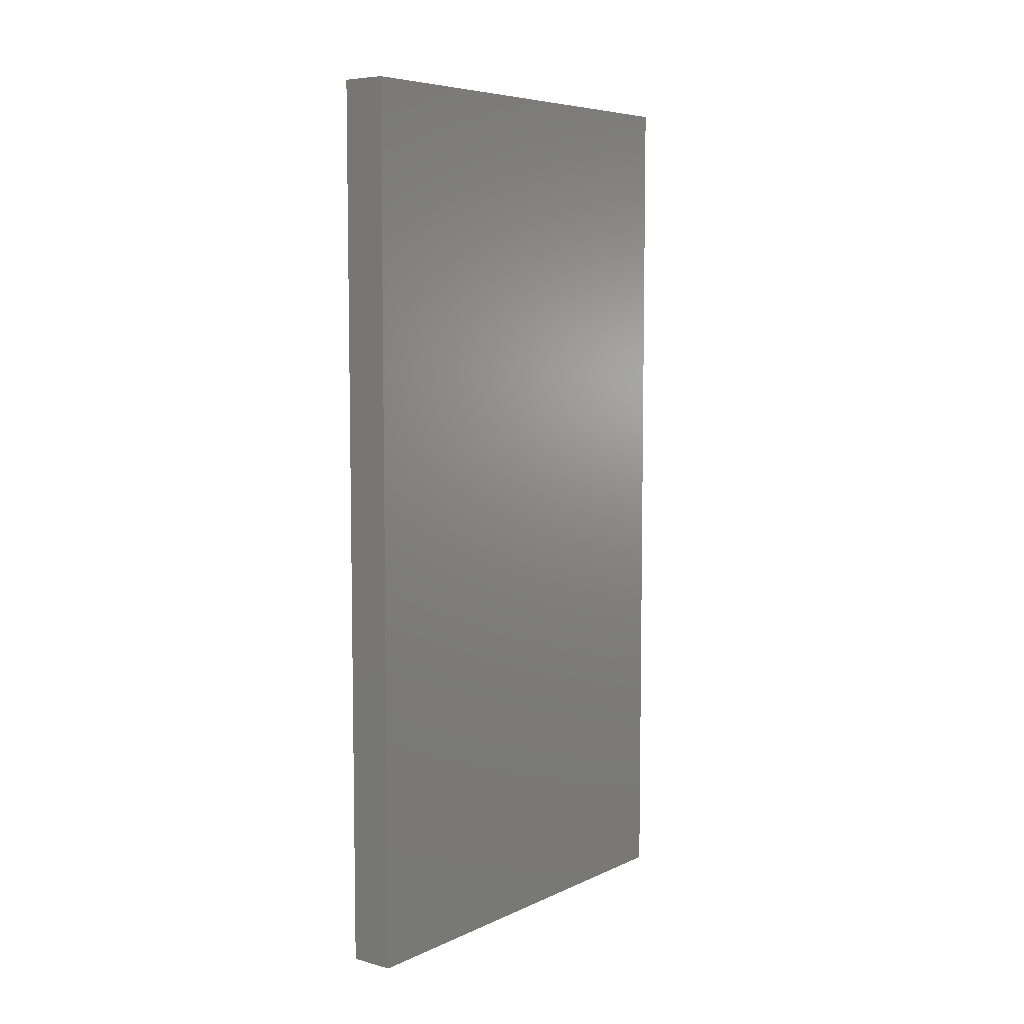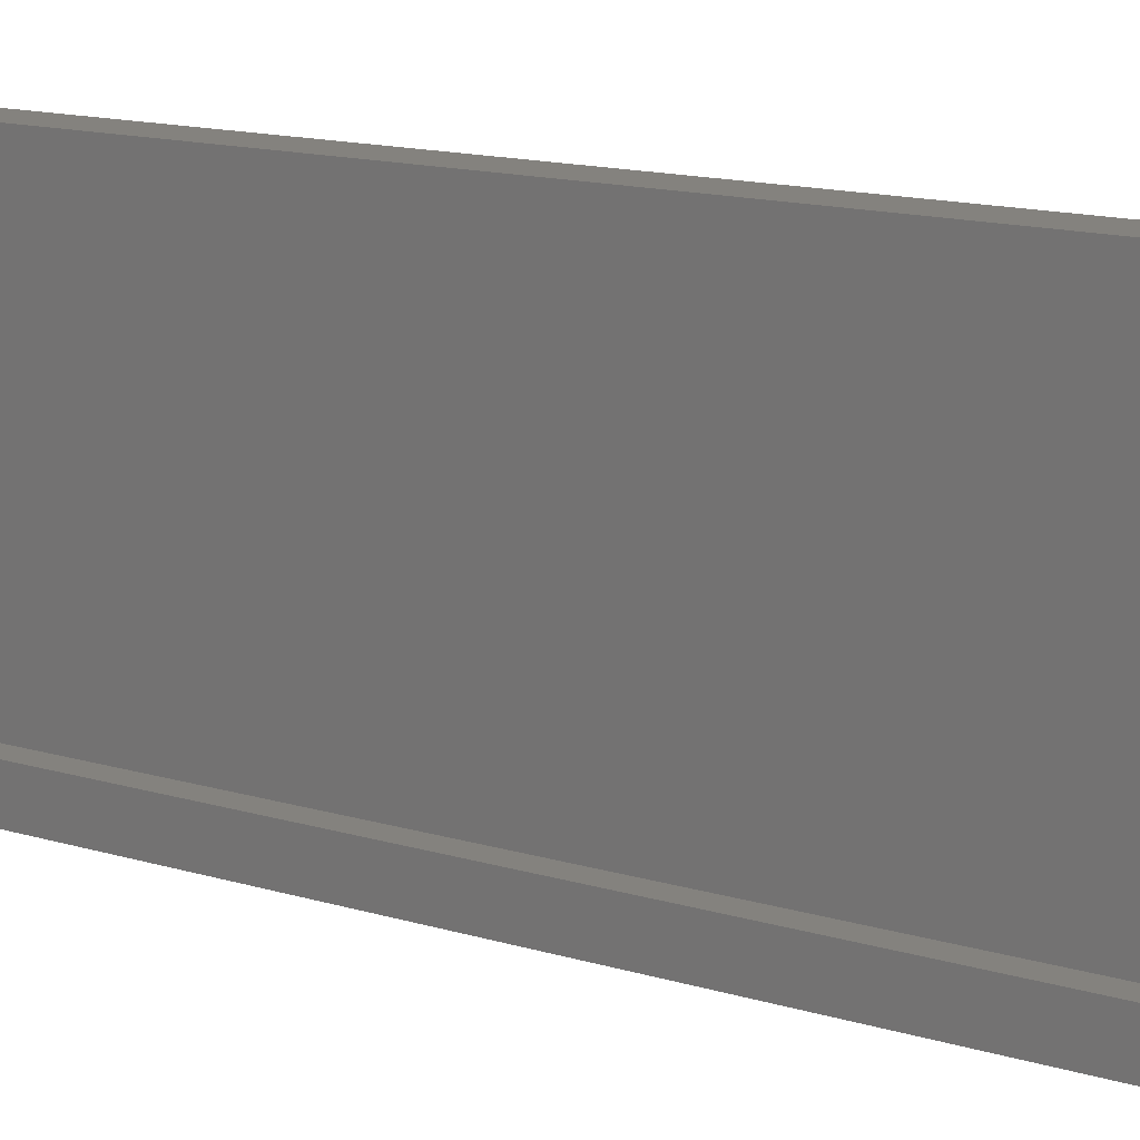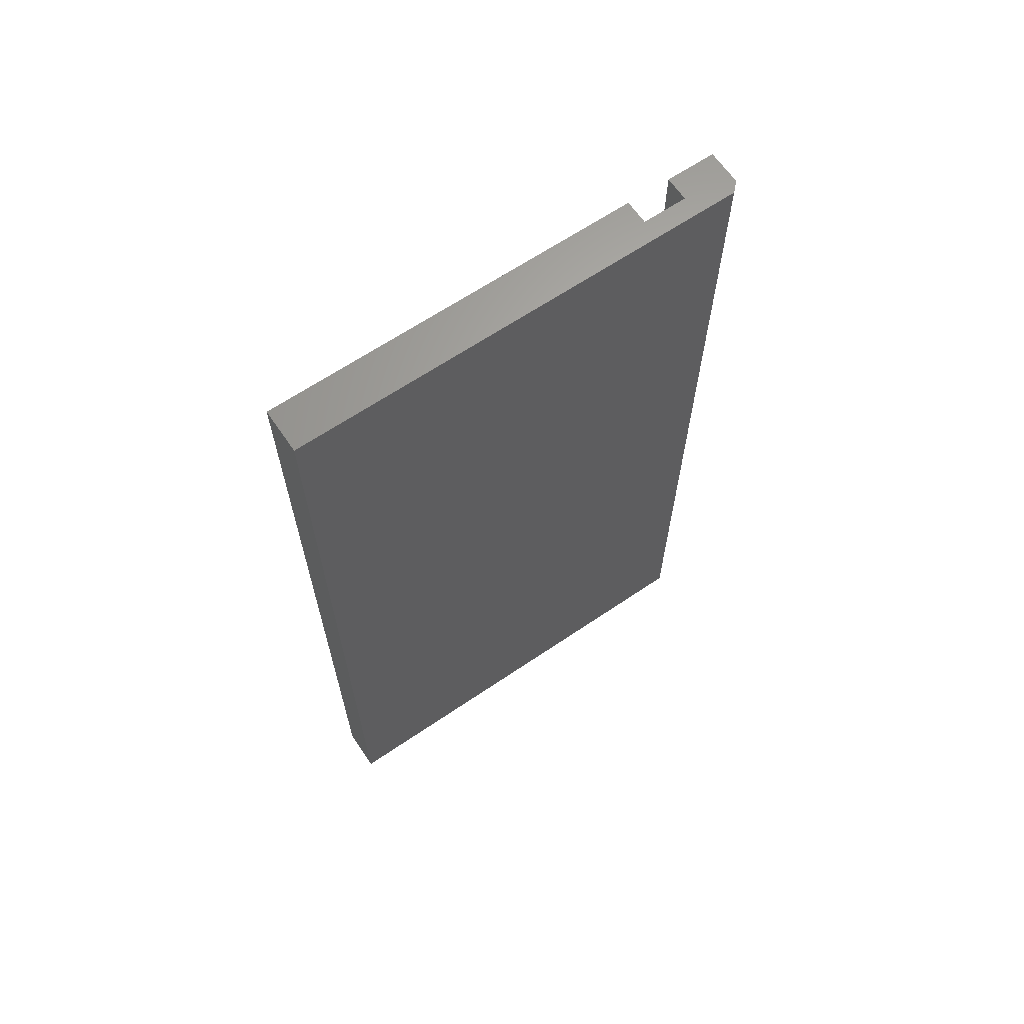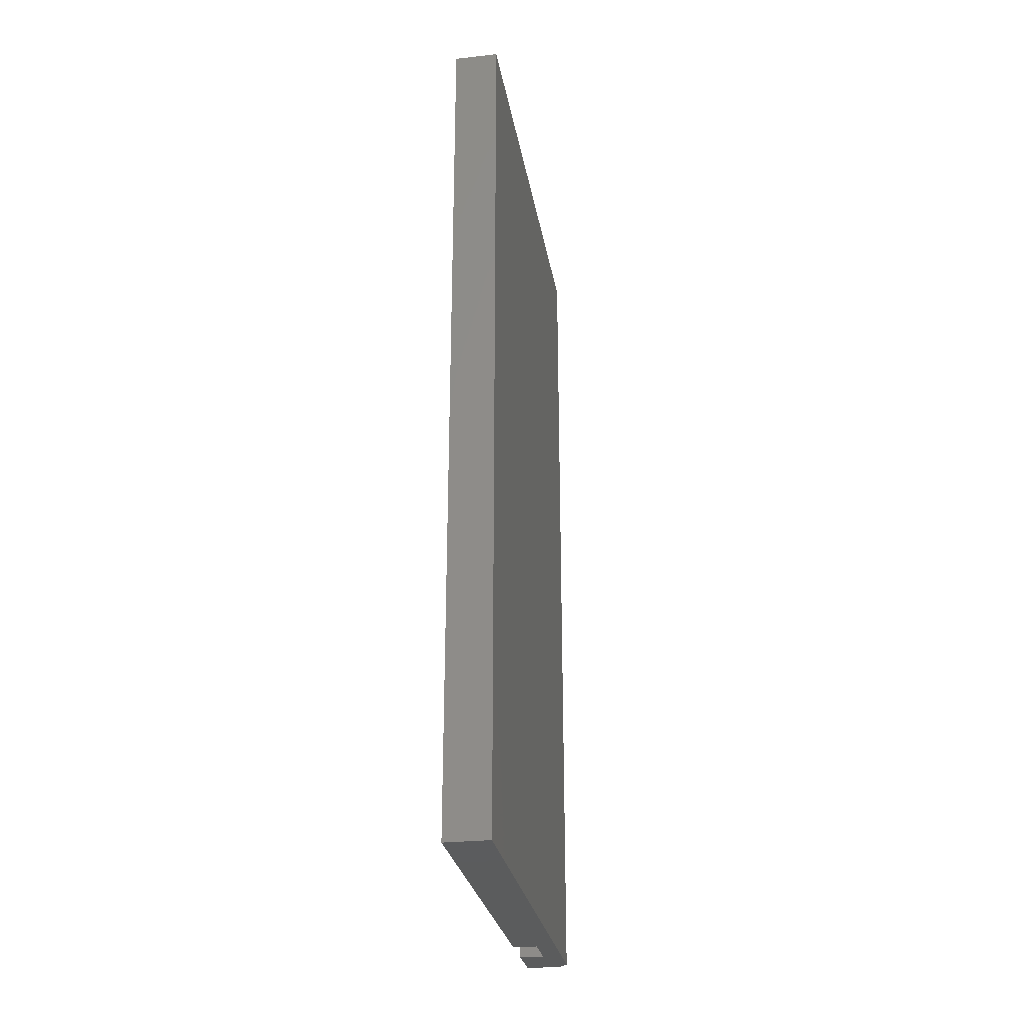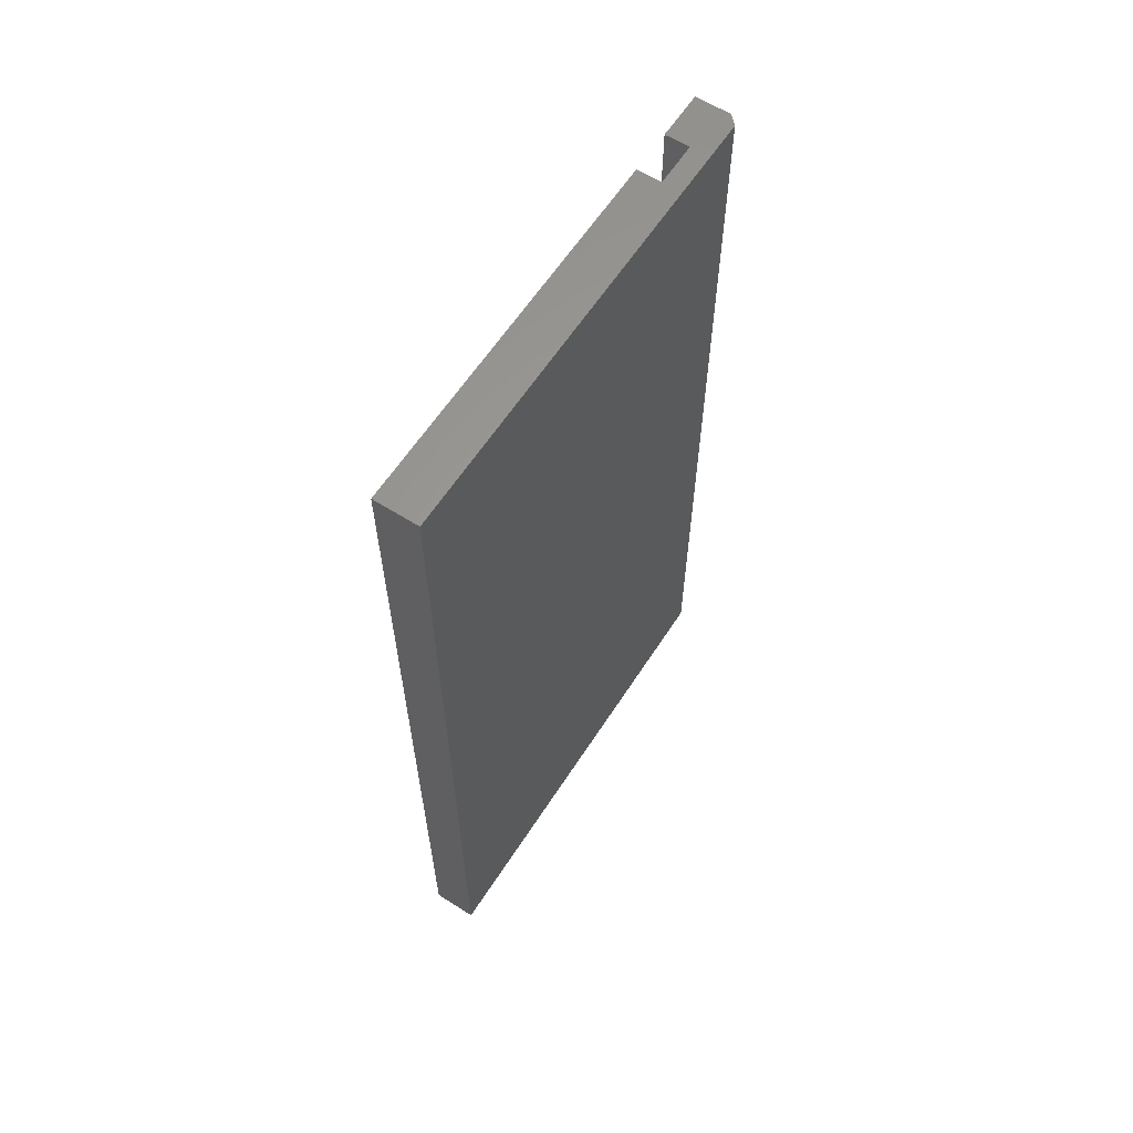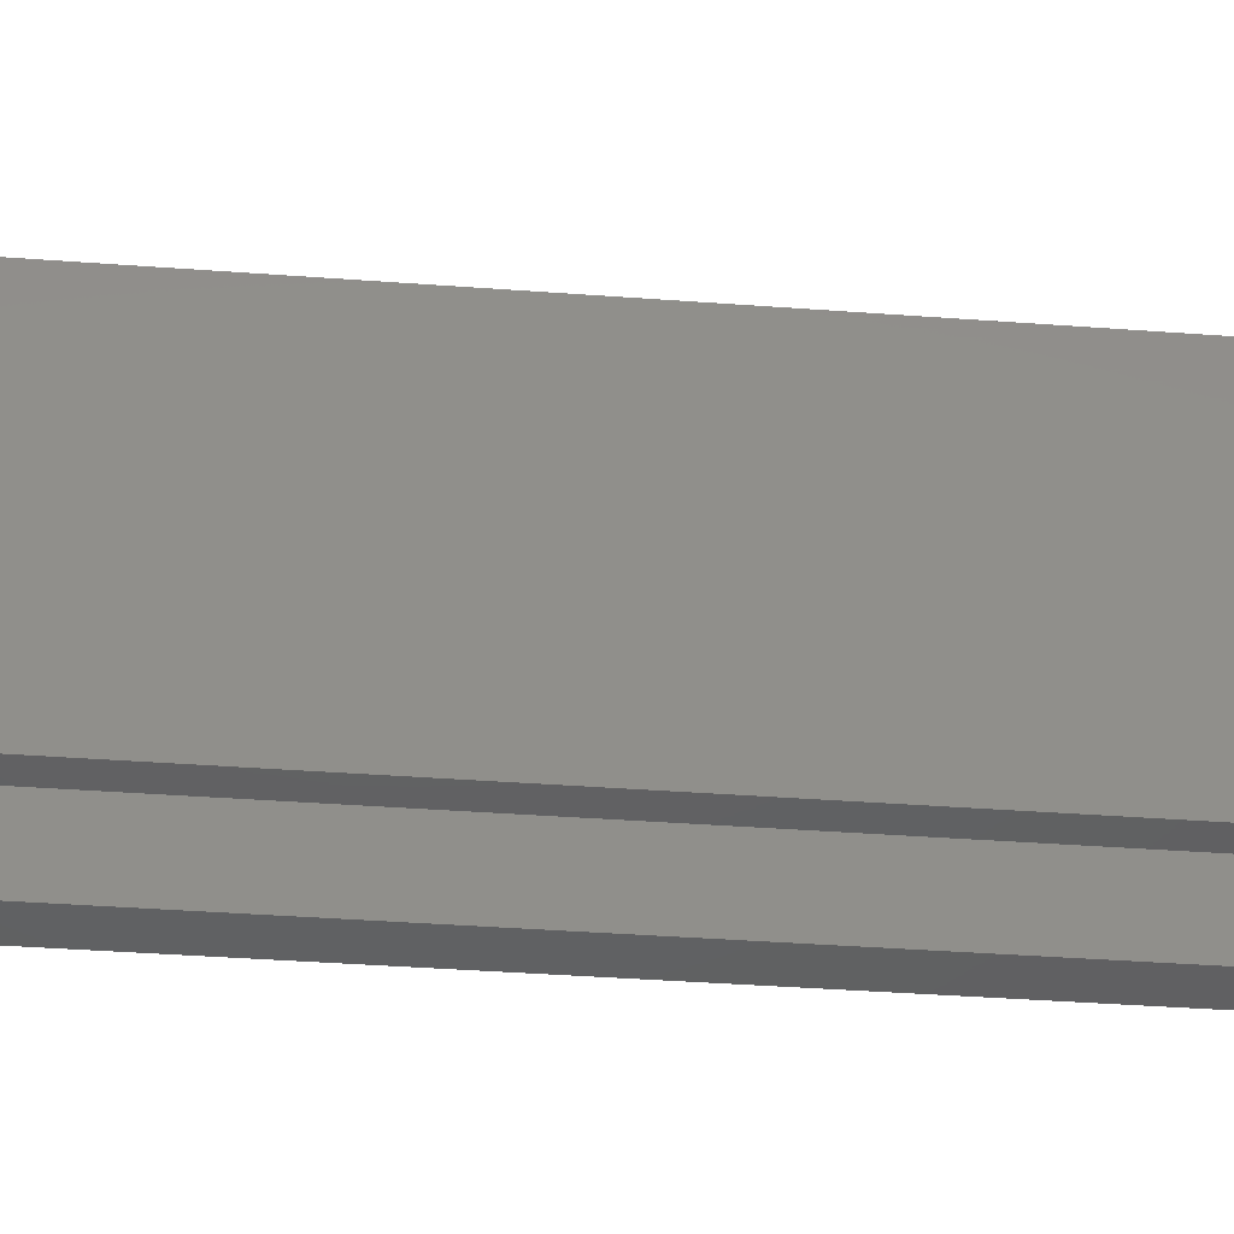
<metadata>
{"format":"stl","ext":"stl","renderer":"f3d","projection":"perspective","resolution":1024,"background":"white","views":[{"elev":6.6,"azim":37.5,"up":"+Y"},{"elev":17.1,"azim":-60.9,"up":"+Z"},{"elev":64.9,"azim":55.7,"up":"+Y"},{"elev":-27.6,"azim":9.6,"up":"+Y"},{"elev":61.2,"azim":32.8,"up":"+Y"},{"elev":-43.4,"azim":-94.9,"up":"+Z"}]}
</metadata>
<code>
# stl→obj: 18 verts, 32 faces
v -0.001316 -0.75 5.551e-17
v -0.03906 -0.75 5.551e-17
v -0.03906 -0.75 -0.3187
v -0.01809 -0.75 -0.3187
v -0.01809 -0.75 -0.3565
v -0.001316 -0.75 -0.3906
v -0.03906 -0.75 -0.3565
v -0.03906 -0.75 -0.3984
v -0.009128 -0.75 -0.3984
v -0.001316 2.448e-17 0
v -0.001316 2.791e-18 -0.3906
v -0.01809 3.638e-18 -0.3565
v -0.01809 5.733e-18 -0.3187
v -0.03906 4.424e-18 -0.3187
v -0.03906 2.212e-17 0
v -0.009128 1.869e-18 -0.3984
v -0.03906 0 -0.3984
v -0.03906 2.328e-18 -0.3565
f 1 2 3
f 1 3 4
f 1 4 5
f 1 5 6
f 5 7 6
f 6 7 8
f 6 8 9
f 10 11 12
f 10 12 13
f 10 13 14
f 10 14 15
f 16 17 11
f 11 17 18
f 11 18 12
f 11 10 6
f 6 10 1
f 17 16 8
f 8 16 9
f 16 11 9
f 9 11 6
f 18 17 7
f 7 17 8
f 12 18 5
f 5 18 7
f 13 12 4
f 4 12 5
f 14 13 3
f 3 13 4
f 15 14 2
f 2 14 3
f 10 15 1
f 1 15 2

</code>
